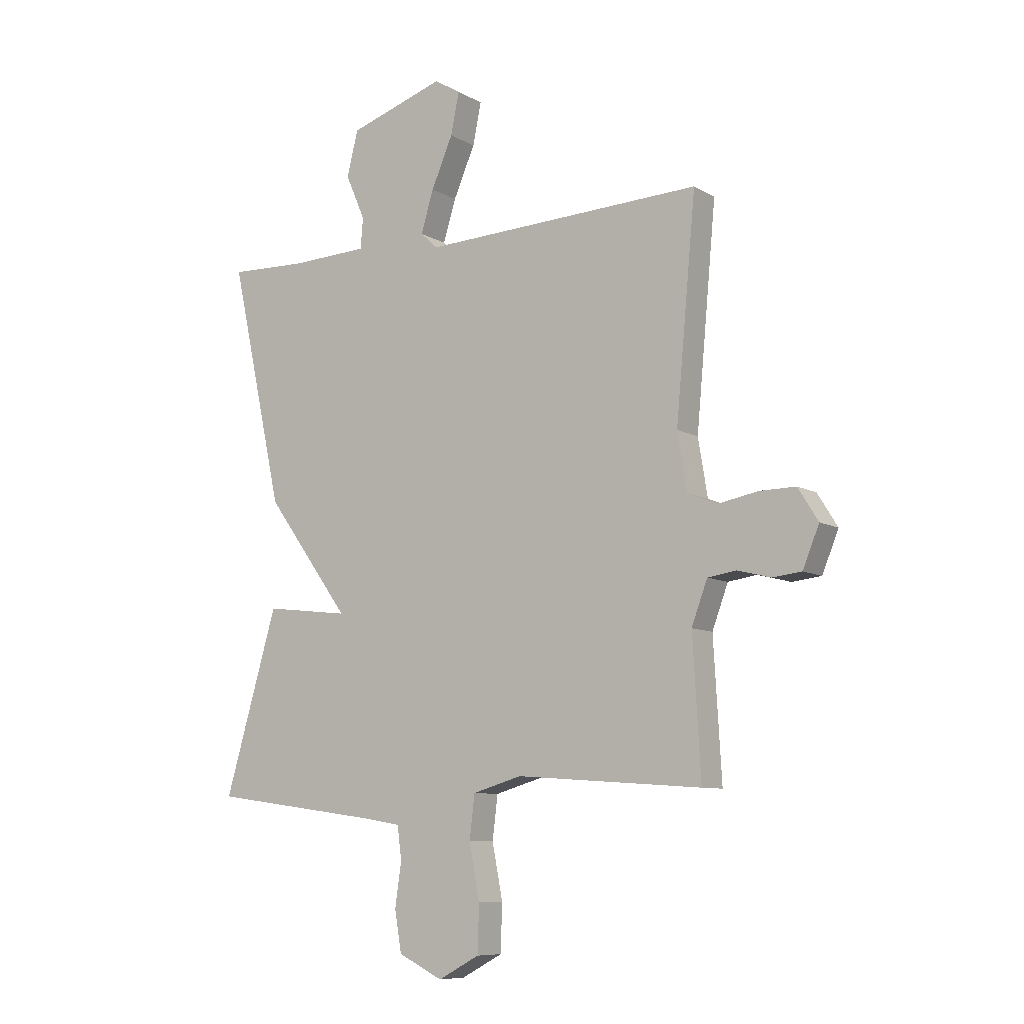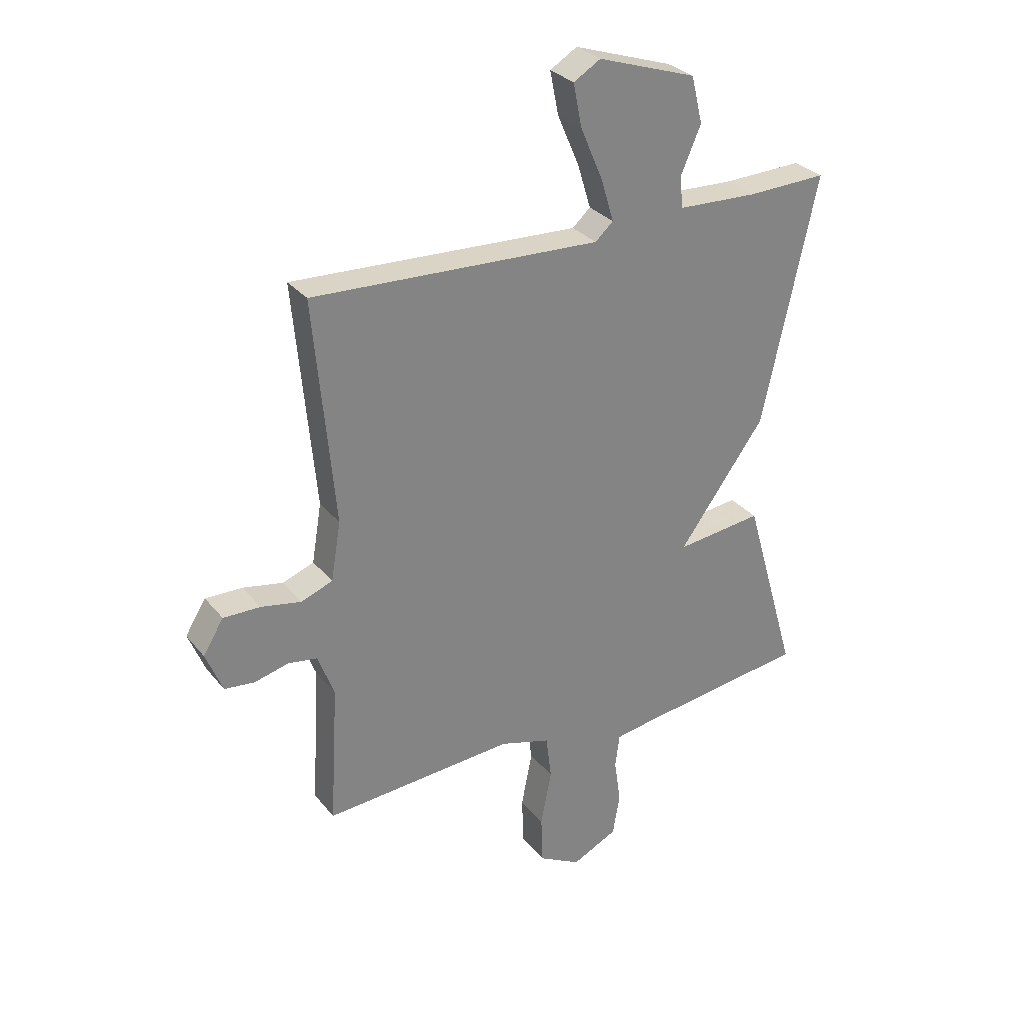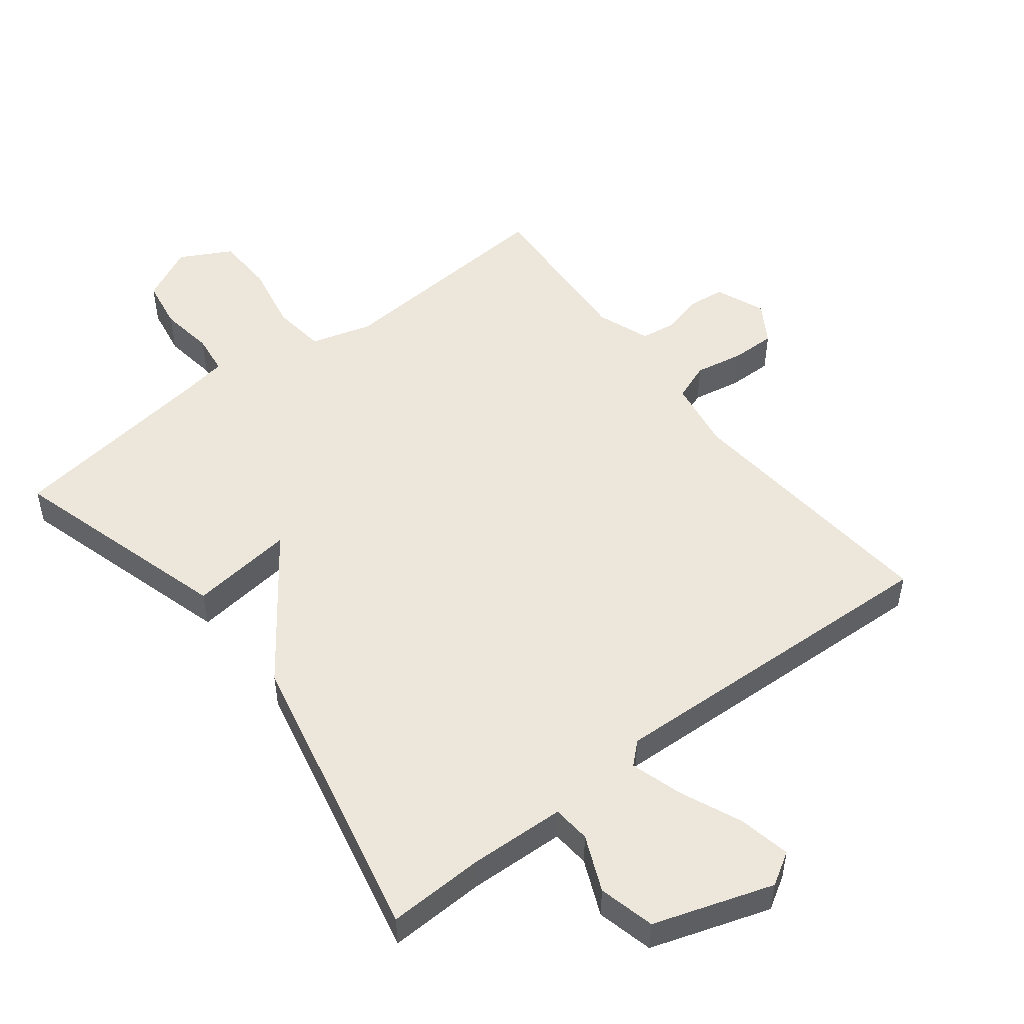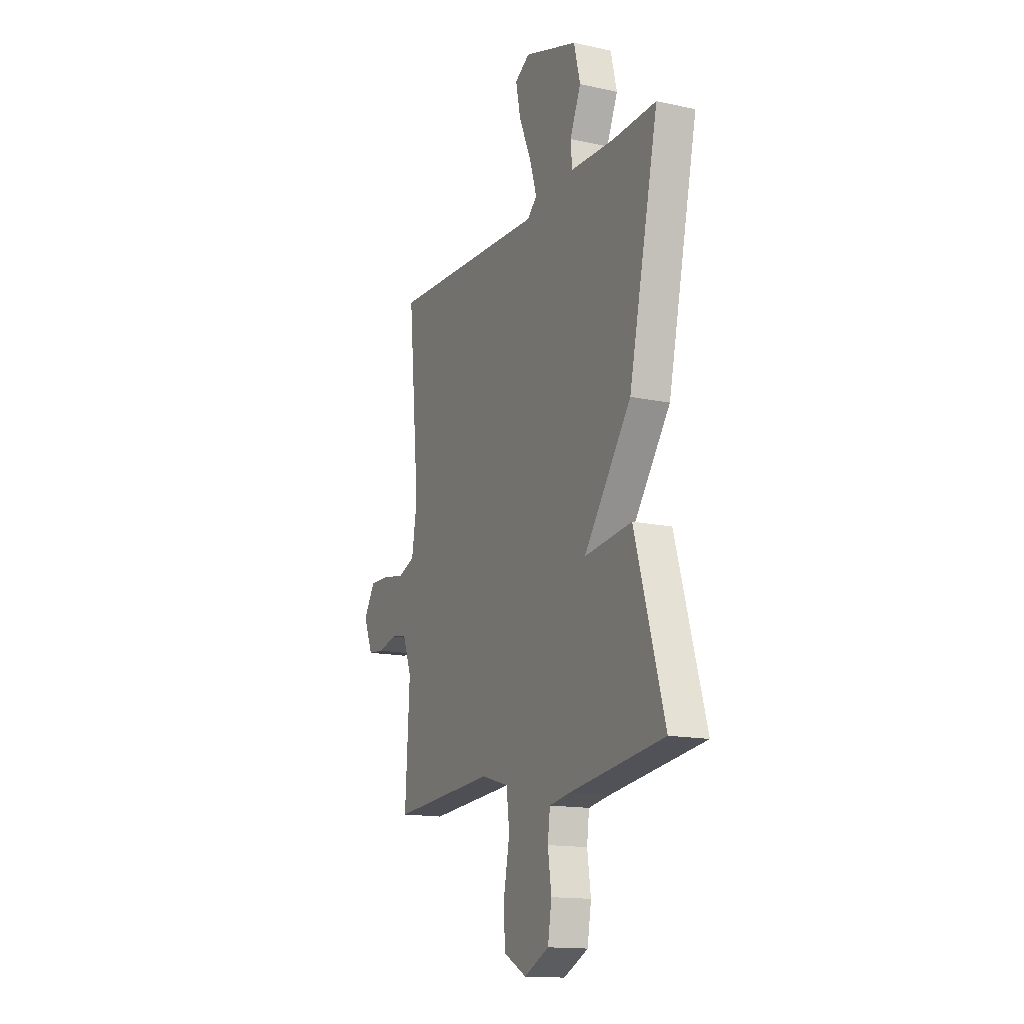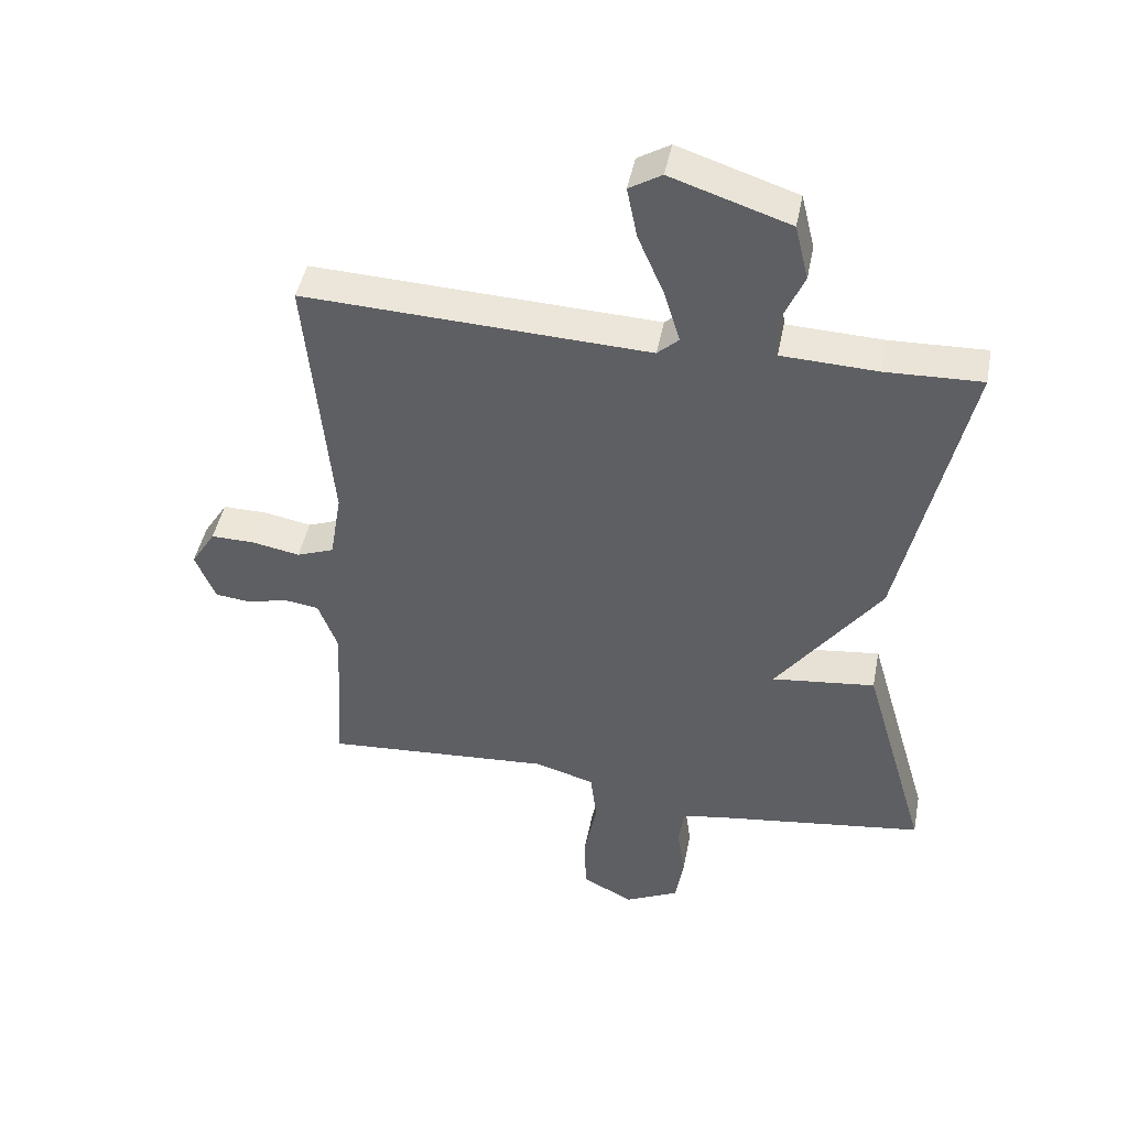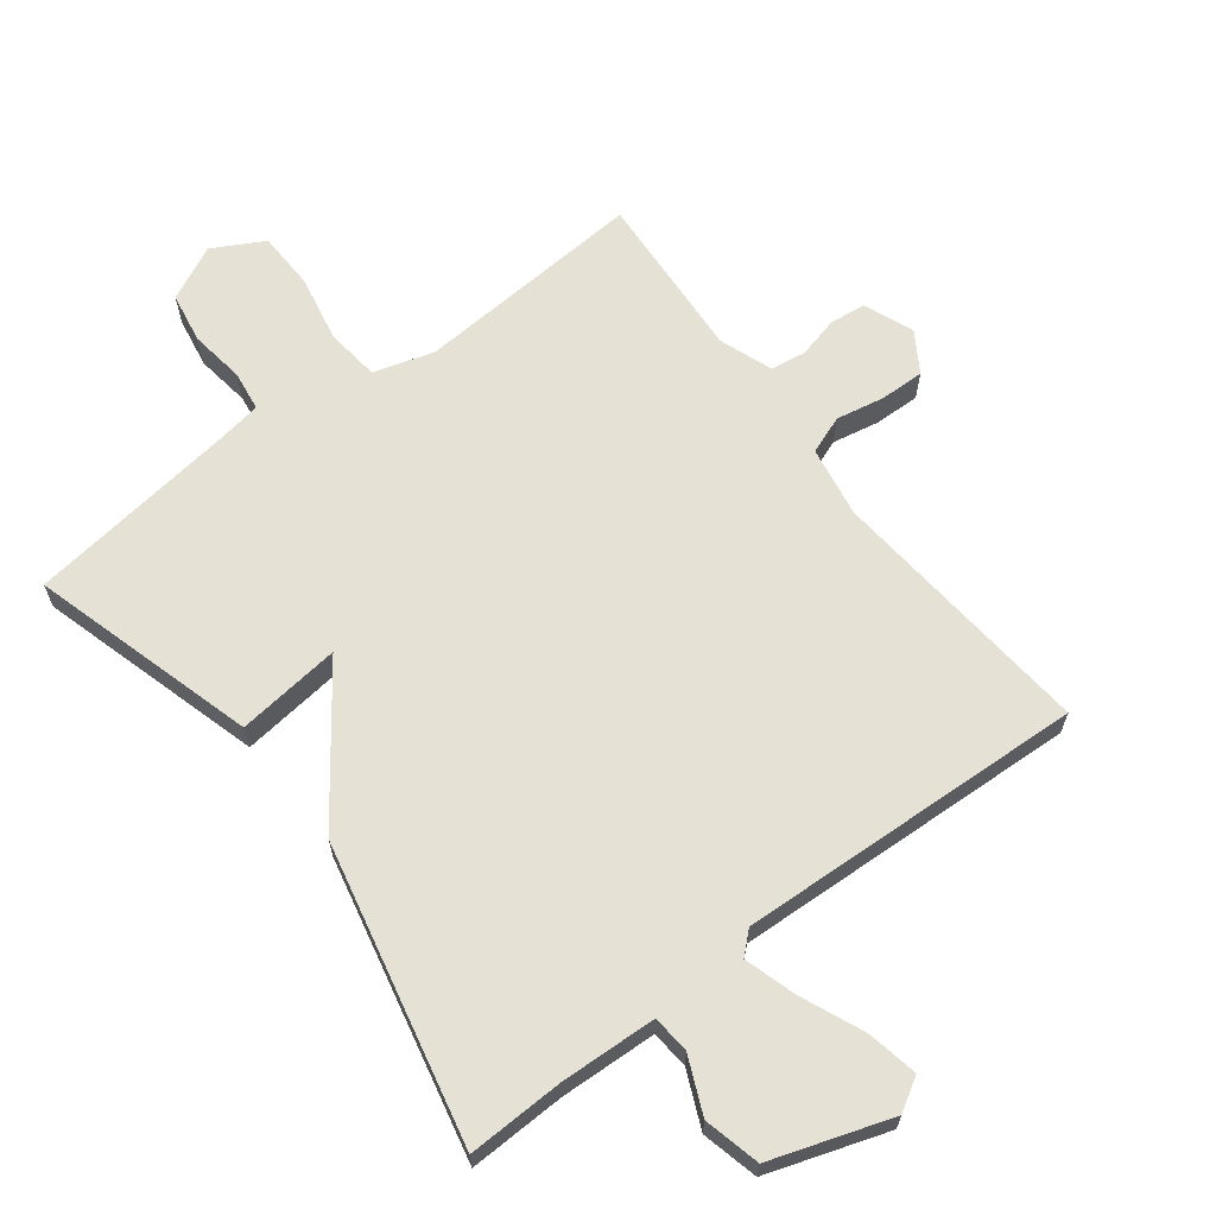
<metadata>
{"format":"obj","ext":"obj","renderer":"f3d","projection":"perspective","resolution":1024,"background":"white","views":[{"elev":-8.7,"azim":33.9,"up":"+Z"},{"elev":29.8,"azim":148.8,"up":"+Z"},{"elev":50.9,"azim":-37.8,"up":"+Y"},{"elev":-14.9,"azim":-115.0,"up":"+Z"},{"elev":45.4,"azim":-169.0,"up":"+Z"},{"elev":64.8,"azim":-37.2,"up":"+Y"}]}
</metadata>
<code>
v -0.5 0.07 -0.5
v -0.4 0.07 -0.156
v -0.24 0.07 -0.175
v -0.4 0.07 0.044
v -0.5 0.07 0.5
v -0.352 0.07 0.495
v -0.205 0.07 0.501
v -0.2 0.07 0.559
v -0.237 0.07 0.644
v -0.216 0.07 0.73
v -0.034 0.07 0.79
v 0.016 0.07 0.76
v 0 0.07 0.681
v -0.041 0.07 0.586
v -0.065 0.07 0.507
v -0.032 0.07 0.477
v 0.5 0.07 0.5
v 0.462 0.07 0.089
v 0.48 0.07 -0.019
v 0.538 0.07 -0.041
v 0.612 0.07 -0.027
v 0.68 0.07 -0.026
v 0.718 0.07 -0.087
v 0.687 0.07 -0.163
v 0.632 0.07 -0.169
v 0.569 0.07 -0.153
v 0.515 0.07 -0.161
v 0.485 0.07 -0.242
v 0.5 0.07 -0.5
v 0.148 0.07 -0.475
v 0.055 0.07 -0.502
v 0.045 0.07 -0.584
v 0.065 0.07 -0.687
v 0.062 0.07 -0.776
v -0.016 0.07 -0.818
v -0.1 0.07 -0.777
v -0.113 0.07 -0.7
v -0.101 0.07 -0.617
v -0.109 0.07 -0.555
v -0.182 0.07 -0.543
v -0.5 0 -0.5
v -0.4 0 -0.156
v -0.24 0 -0.175
v -0.4 0 0.044
v -0.5 0 0.5
v -0.352 0 0.495
v -0.205 0 0.501
v -0.2 0 0.559
v -0.237 0 0.644
v -0.216 0 0.73
v -0.034 0 0.79
v 0.016 0 0.76
v 0 0 0.681
v -0.041 0 0.586
v -0.065 0 0.507
v -0.032 0 0.477
v 0.5 0 0.5
v 0.462 0 0.089
v 0.48 0 -0.019
v 0.538 0 -0.041
v 0.612 0 -0.027
v 0.68 0 -0.026
v 0.718 0 -0.087
v 0.687 0 -0.163
v 0.632 0 -0.169
v 0.569 0 -0.153
v 0.515 0 -0.161
v 0.485 0 -0.242
v 0.5 0 -0.5
v 0.148 0 -0.475
v 0.055 0 -0.502
v 0.045 0 -0.584
v 0.065 0 -0.687
v 0.062 0 -0.776
v -0.016 0 -0.818
v -0.1 0 -0.777
v -0.113 0 -0.7
v -0.101 0 -0.617
v -0.109 0 -0.555
v -0.182 0 -0.543
f 36 37 38
f 35 36 38
f 34 35 38
f 33 34 38
f 32 33 38
f 31 32 38 39
f 28 29 30
f 27 28 30 31
f 24 25 26
f 23 24 26
f 22 23 26
f 21 22 26
f 20 21 26
f 19 20 26 27
f 16 17 18
f 16 18 19
f 31 39 40
f 27 31 40
f 19 27 40
f 16 19 40
f 15 16 40
f 12 13 14
f 11 12 14
f 10 11 14
f 9 10 14
f 8 9 14
f 3 4 5 6
f 3 6 7
f 40 1 2 3
f 3 7 8
f 40 3 8
f 15 40 8
f 8 14 15
f 78 77 76
f 78 76 75
f 78 75 74
f 78 74 73
f 78 73 72
f 79 78 72 71
f 70 69 68
f 71 70 68 67
f 66 65 64
f 66 64 63
f 66 63 62
f 66 62 61
f 66 61 60
f 67 66 60 59
f 58 57 56
f 59 58 56
f 80 79 71
f 80 71 67
f 80 67 59
f 80 59 56
f 80 56 55
f 54 53 52
f 54 52 51
f 54 51 50
f 54 50 49
f 54 49 48
f 46 45 44 43
f 47 46 43
f 43 42 41 80
f 48 47 43
f 48 43 80
f 48 80 55
f 55 54 48
f 1 41 42 2
f 2 42 43 3
f 3 43 44 4
f 4 44 45 5
f 5 45 46 6
f 6 46 47 7
f 7 47 48 8
f 8 48 49 9
f 9 49 50 10
f 10 50 51 11
f 11 51 52 12
f 12 52 53 13
f 13 53 54 14
f 14 54 55 15
f 15 55 56 16
f 16 56 57 17
f 17 57 58 18
f 18 58 59 19
f 19 59 60 20
f 20 60 61 21
f 21 61 62 22
f 22 62 63 23
f 23 63 64 24
f 24 64 65 25
f 25 65 66 26
f 26 66 67 27
f 27 67 68 28
f 28 68 69 29
f 29 69 70 30
f 30 70 71 31
f 31 71 72 32
f 32 72 73 33
f 33 73 74 34
f 34 74 75 35
f 35 75 76 36
f 36 76 77 37
f 37 77 78 38
f 38 78 79 39
f 39 79 80 40
f 40 80 41 1

</code>
